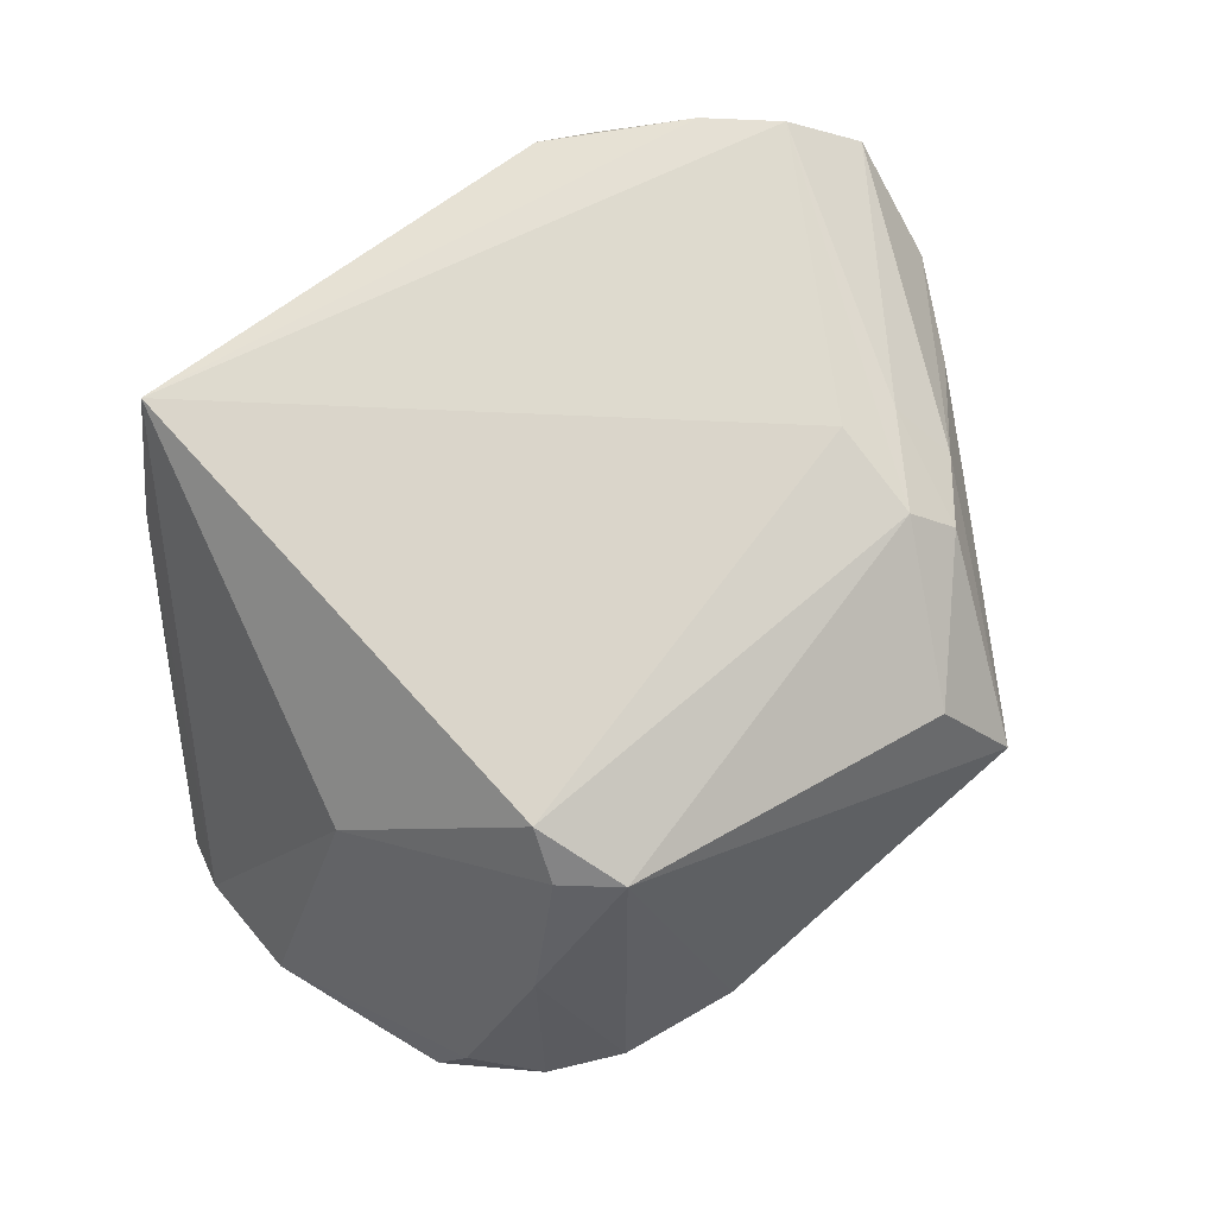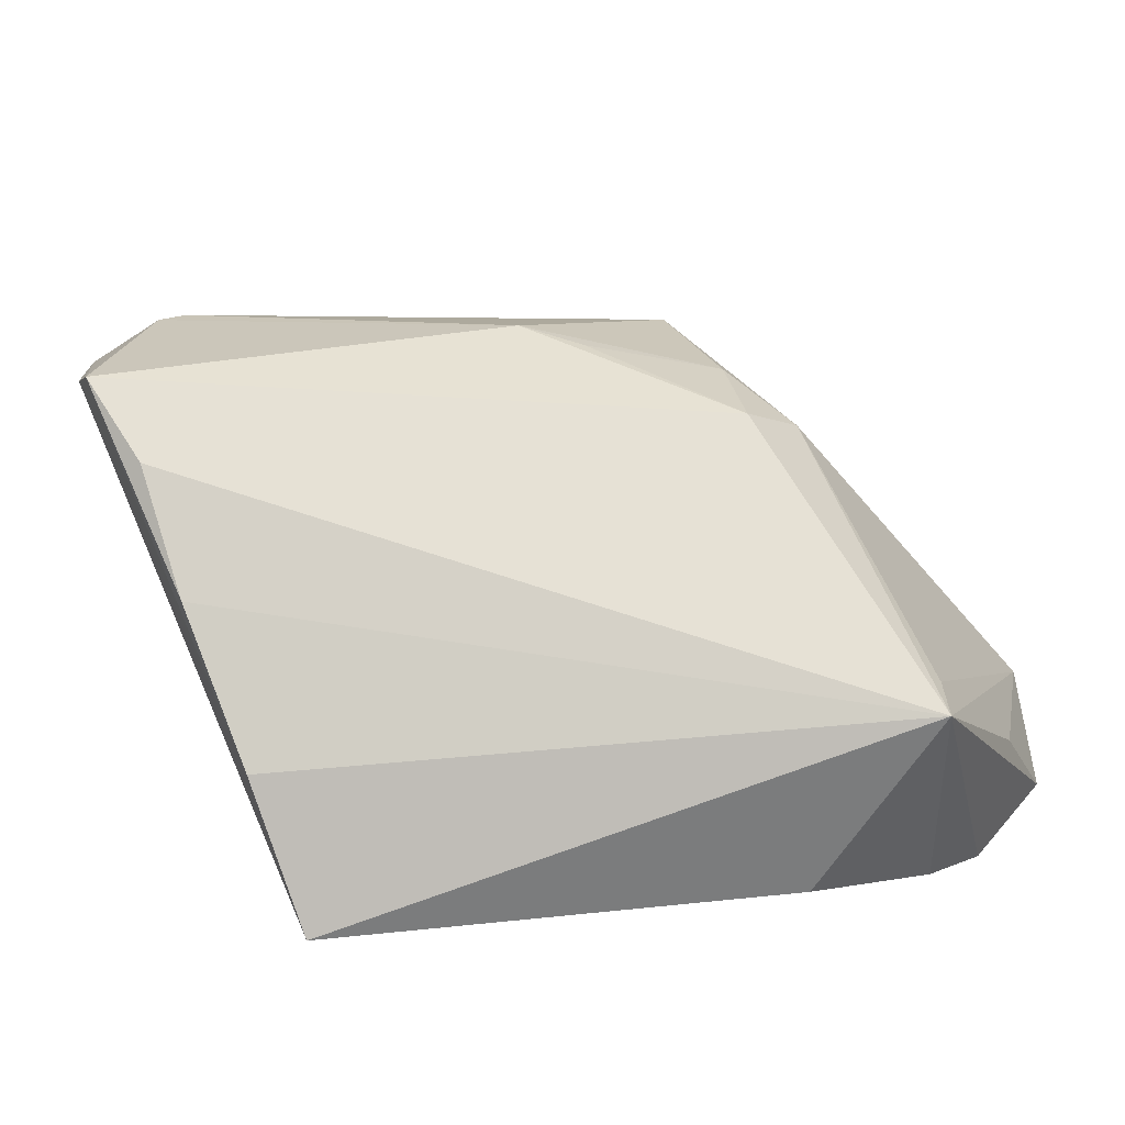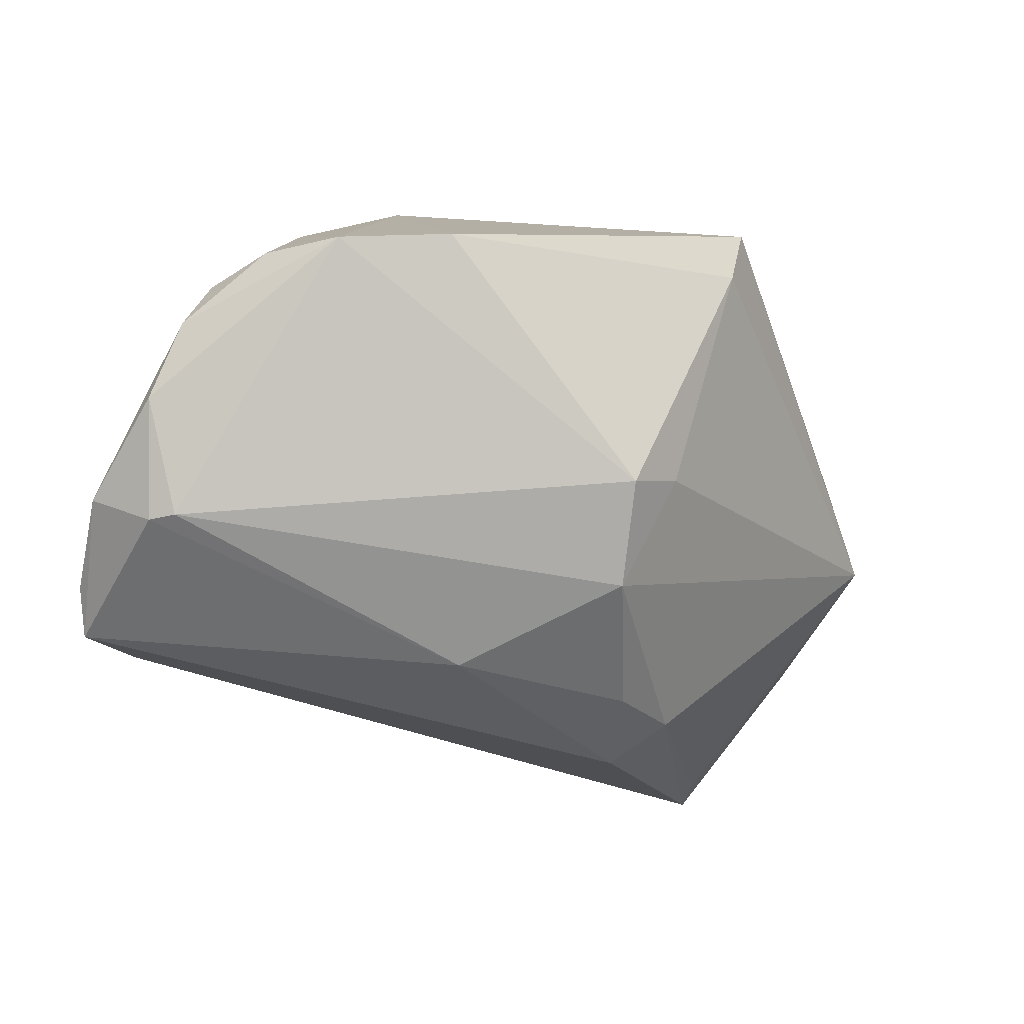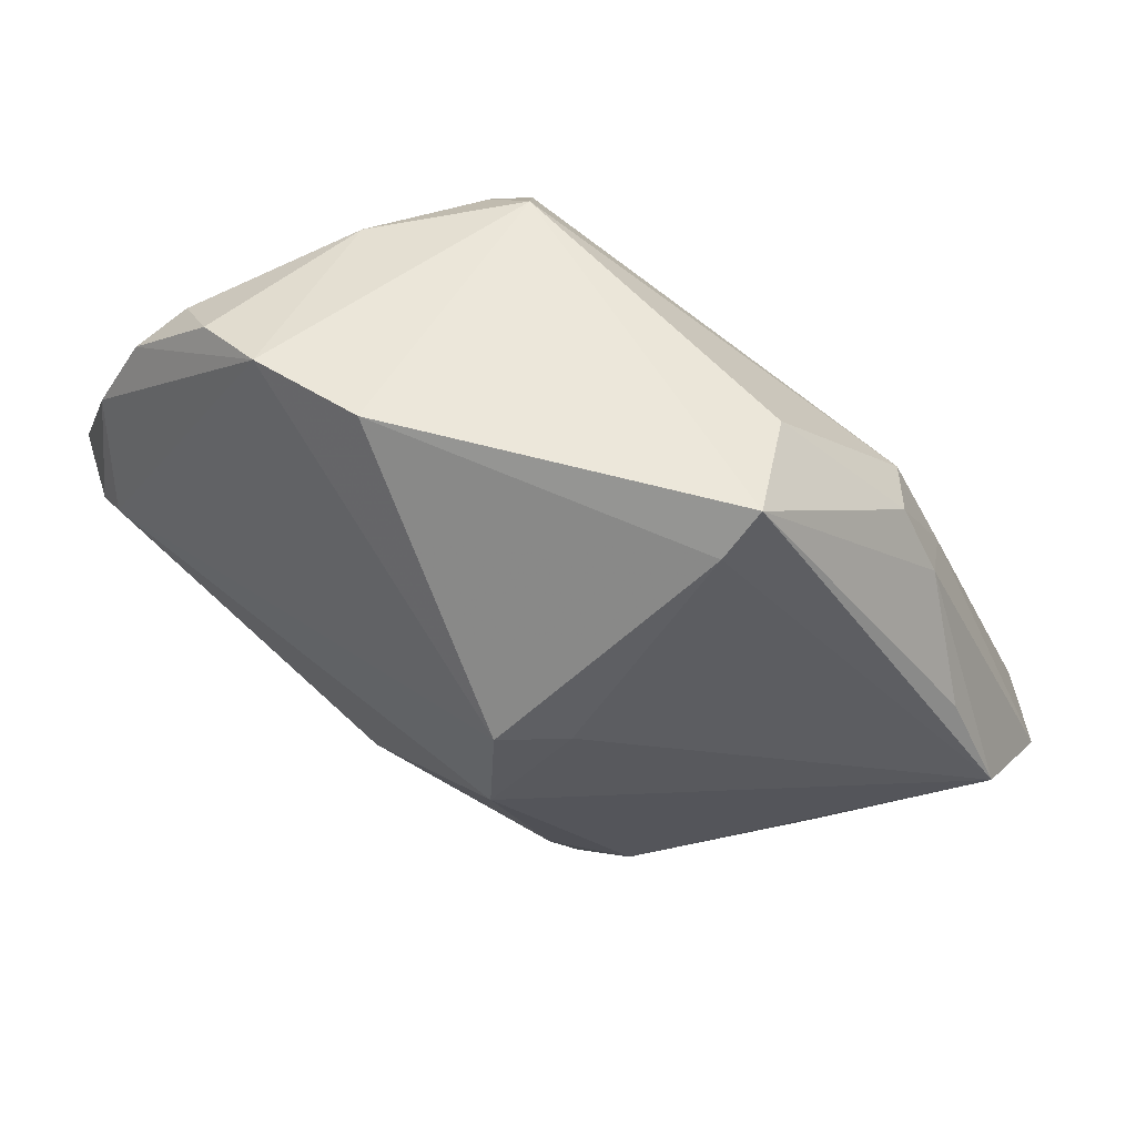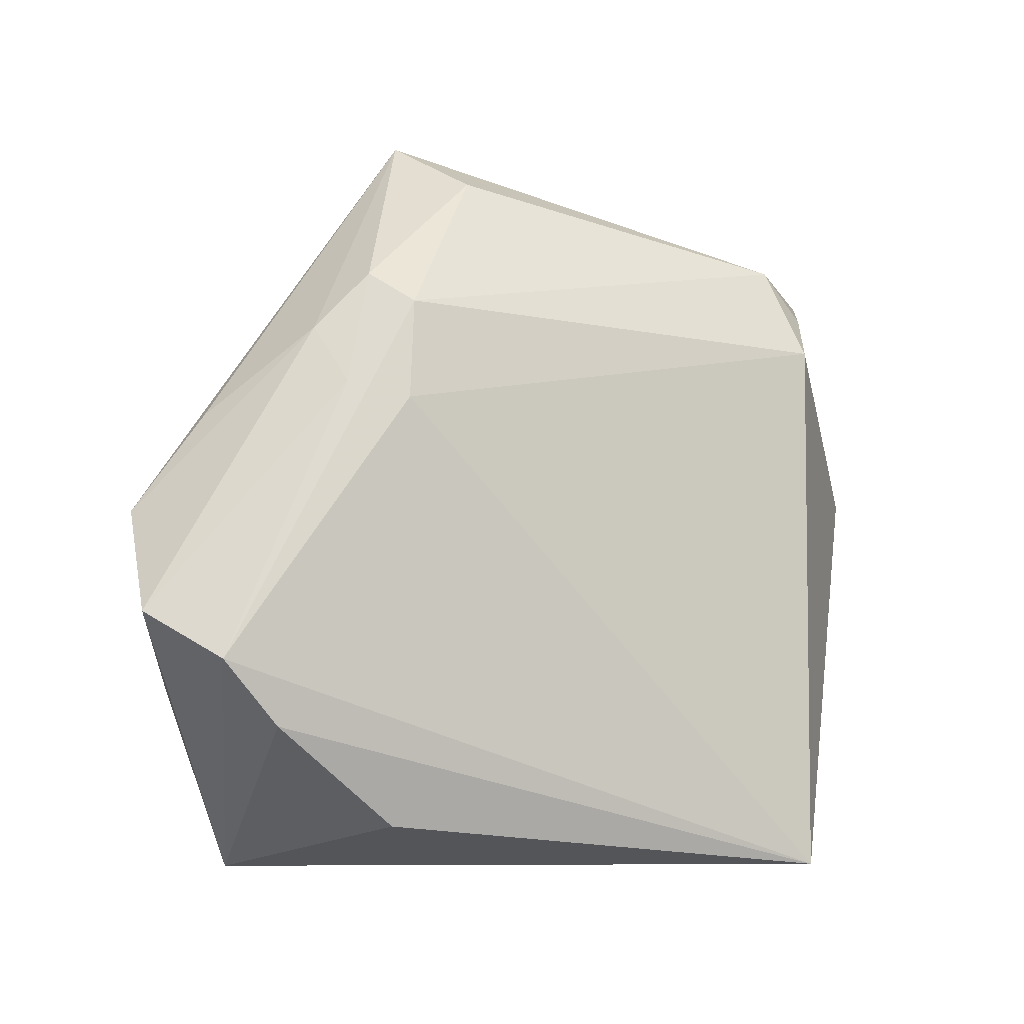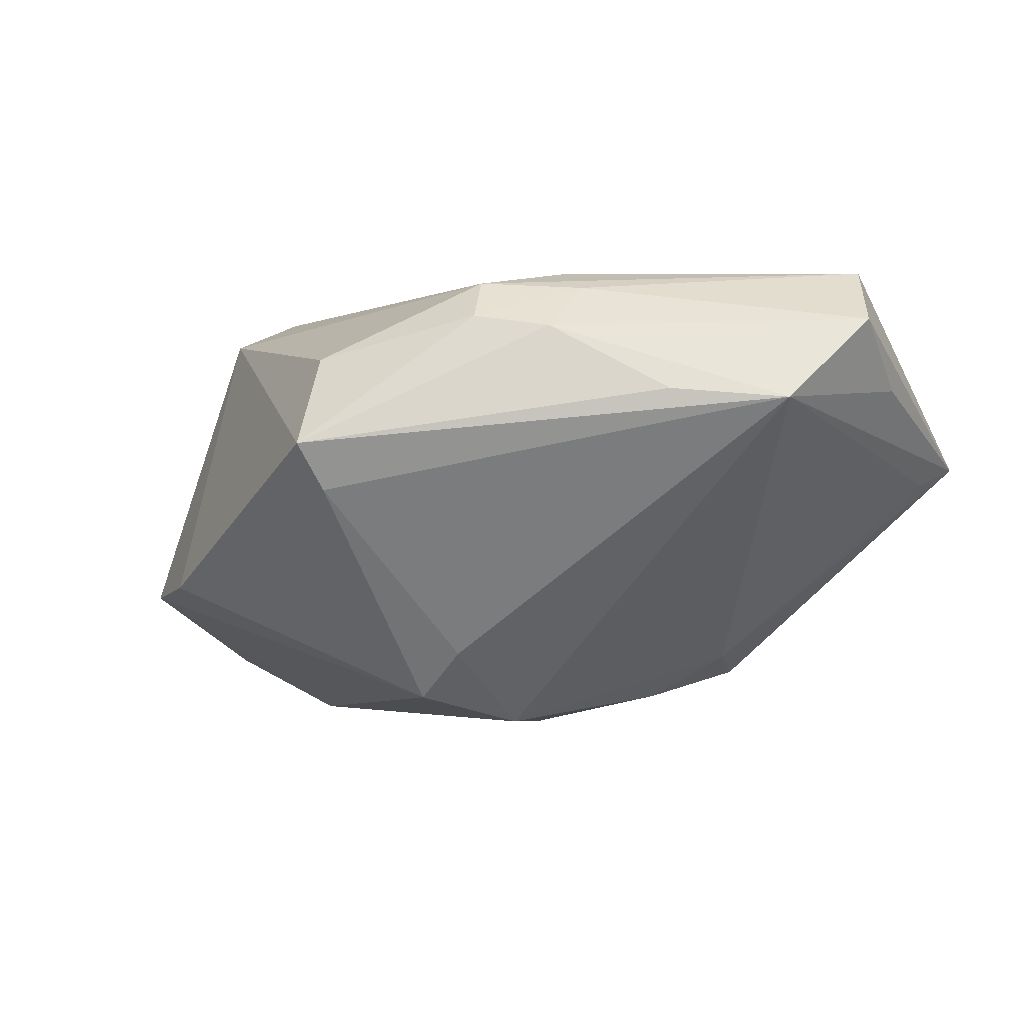
<metadata>
{"format":"obj","ext":"obj","renderer":"f3d","projection":"perspective","resolution":1024,"background":"white","views":[{"elev":71.1,"azim":136.4,"up":"+Z"},{"elev":-76.2,"azim":-179.7,"up":"+Y"},{"elev":-61.8,"azim":164.2,"up":"+Z"},{"elev":74.2,"azim":-139.8,"up":"+Y"},{"elev":-5.5,"azim":-23.1,"up":"+Y"},{"elev":-1.1,"azim":-124.7,"up":"+Z"}]}
</metadata>
<code>
v -0.02238 0.04952 0.004449
v -0.05813 4.865e-05 0.01012
v -0.01298 0.02501 -0.02853
v 0.03176 -0.03943 0.009707
v 0.04604 0.02994 -0.01362
v -0.02878 0.01336 0.02744
v 0.05344 -0.01048 -0.02858
v 0.04446 -0.02373 -0.0216
v -0.02958 -0.01323 -0.02345
v 0.03637 0.03225 0.006039
v -0.02189 0.04545 -0.001327
v 0.03933 -0.03131 -0.007601
v 0.04094 0.0044 0.00918
v -0.02337 -0.01985 -0.02607
v -0.04368 -0.04304 0.002332
v 0.02697 0.02255 0.02491
v 0.04339 0.006865 -0.03377
v -0.03821 0.0224 0.01941
v -0.01515 0.01153 -0.03221
v 0.002549 -0.00507 -0.03402
v -0.04458 -0.02582 0.02674
v 0.05137 -0.0168 -0.03014
v 0.02904 0.02772 0.01983
v 0.03179 0.04226 -0.01585
v -0.04328 -0.03775 0.0001217
v 0.05021 0.01851 -0.0264
v 0.02546 -0.04304 0.02744
v -0.0317 0.02928 0.02073
v -0.0213 -0.007596 -0.02912
v -0.02751 0.02541 0.02548
v -0.05913 -0.01249 0.02047
v 0.04645 0.00502 -0.03343
v 0.02353 0.03359 0.02069
v -0.05137 -0.01812 0.02744
v -0.01666 0.04293 0.01552
v -0.02961 -0.03758 0.02423
v 0.04843 0.02704 -0.02037
v -0.01931 0.02355 -0.0225
v -0.005125 -0.007896 -0.03209
v 0.05423 0.003048 -0.02859
v 0.0177 0.04597 -0.01411
v 0.04026 0.03736 -0.01551
v -0.04951 0.01205 0.01123
v -0.0357 0.0153 0.02479
v -0.05392 -0.02169 0.01197
f 16 27 13
f 19 17 20
f 22 14 20
f 15 14 22
f 4 27 15
f 15 34 31
f 6 27 16
f 6 34 27
f 3 17 19
f 37 40 26
f 5 40 37
f 13 40 5
f 33 41 1
f 1 2 43
f 9 2 19
f 14 15 9
f 32 40 22
f 22 20 32
f 32 20 17
f 17 26 32
f 32 26 40
f 22 40 7
f 7 40 13
f 7 13 27
f 4 22 7
f 7 27 4
f 39 20 14
f 8 15 22
f 36 15 27
f 31 2 45
f 45 15 31
f 2 15 45
f 1 41 11
f 41 3 11
f 11 2 1
f 19 2 38
f 38 3 19
f 2 11 38
f 38 11 3
f 42 5 37
f 35 33 1
f 13 5 10
f 5 42 10
f 29 9 19
f 14 9 29
f 29 39 14
f 19 20 29
f 20 39 29
f 25 15 2
f 2 9 25
f 25 9 15
f 12 22 4
f 12 8 22
f 4 15 12
f 15 8 12
f 34 15 21
f 15 36 21
f 27 34 21
f 21 36 27
f 41 33 24
f 33 10 24
f 24 10 42
f 24 26 17
f 37 26 24
f 24 42 37
f 17 3 24
f 24 3 41
f 33 35 30
f 30 6 16
f 16 33 30
f 34 6 30
f 23 33 16
f 23 10 33
f 16 13 23
f 13 10 23
f 18 2 31
f 18 43 2
f 1 43 18
f 28 35 1
f 28 30 35
f 1 18 28
f 44 18 31
f 31 34 44
f 34 30 44
f 30 28 44
f 44 28 18

</code>
